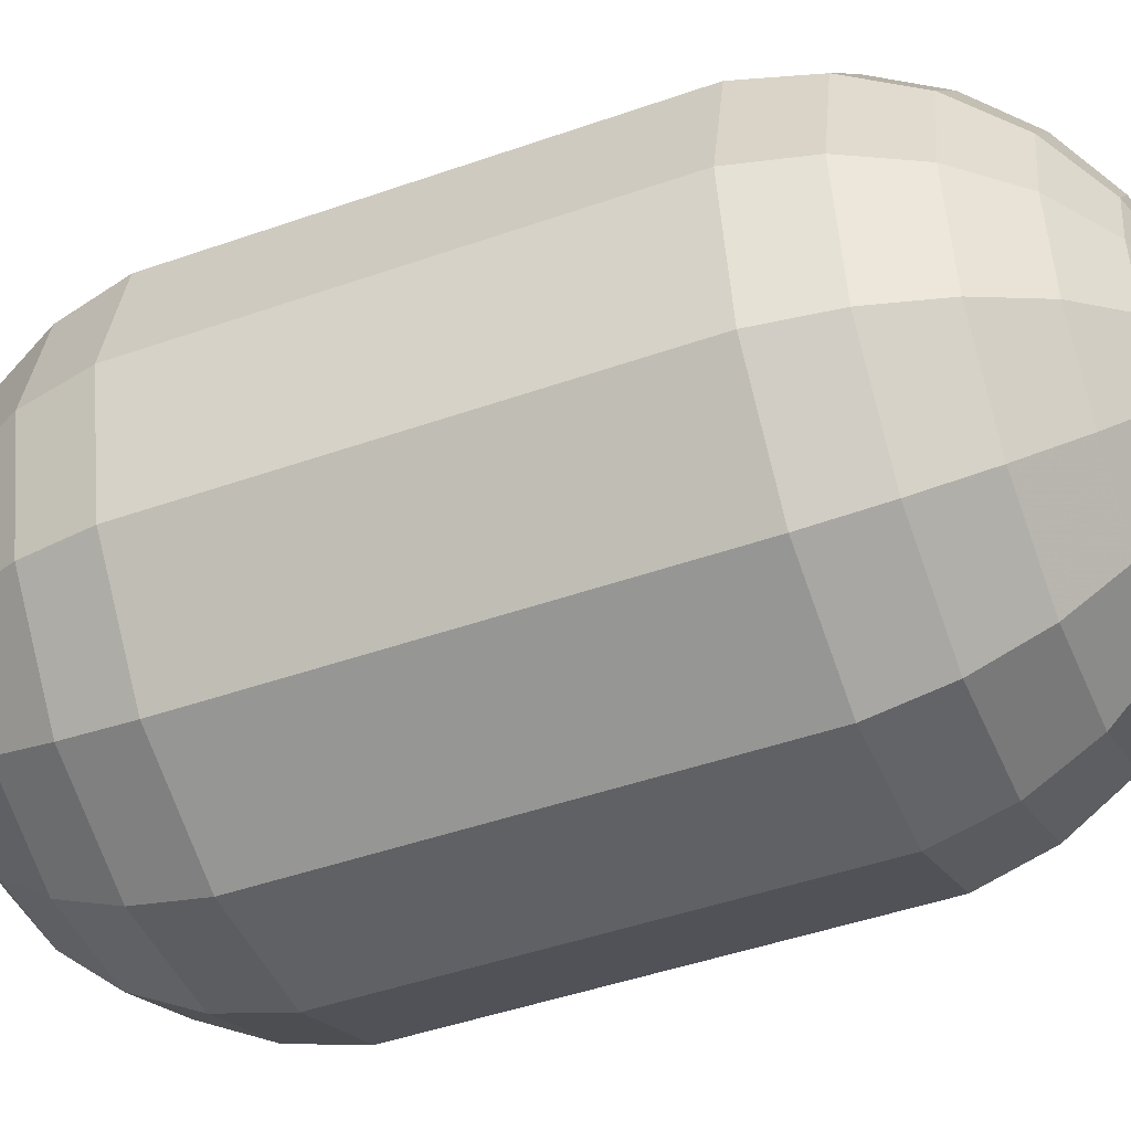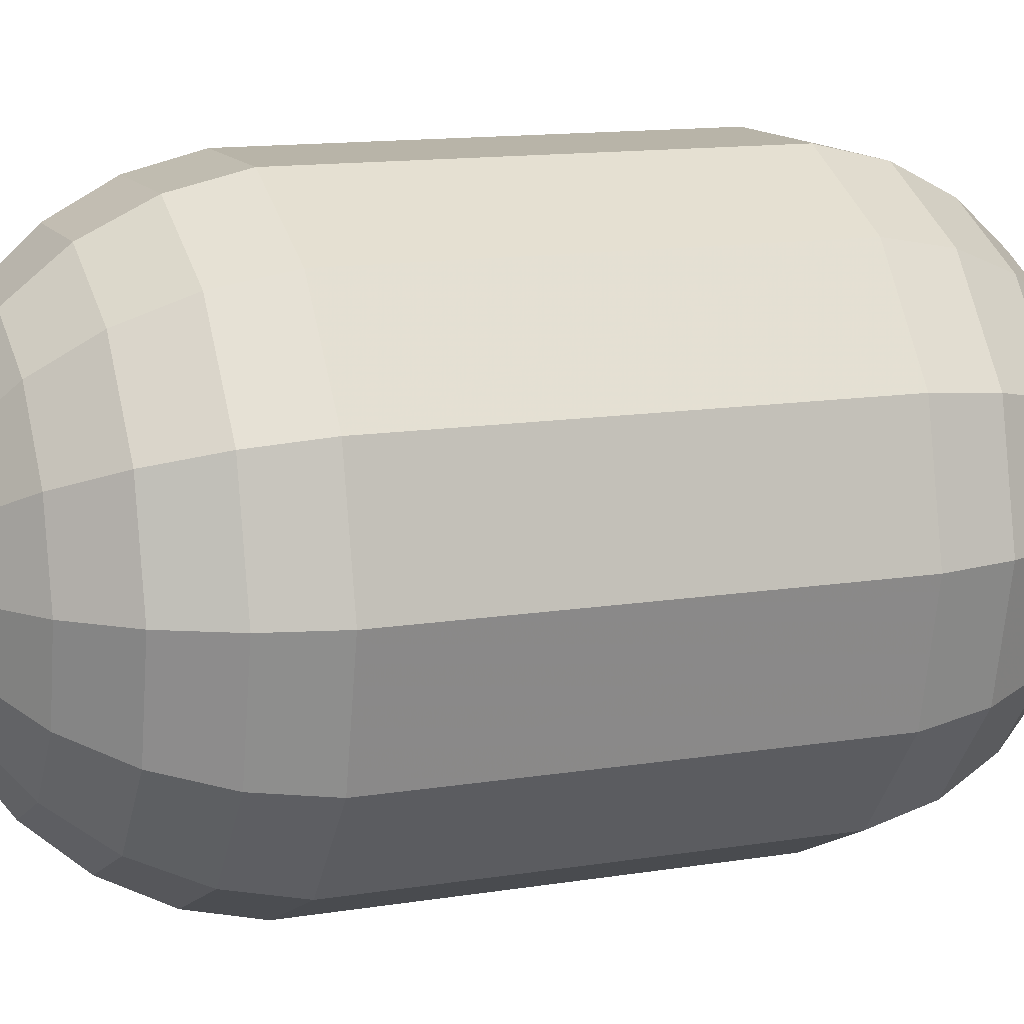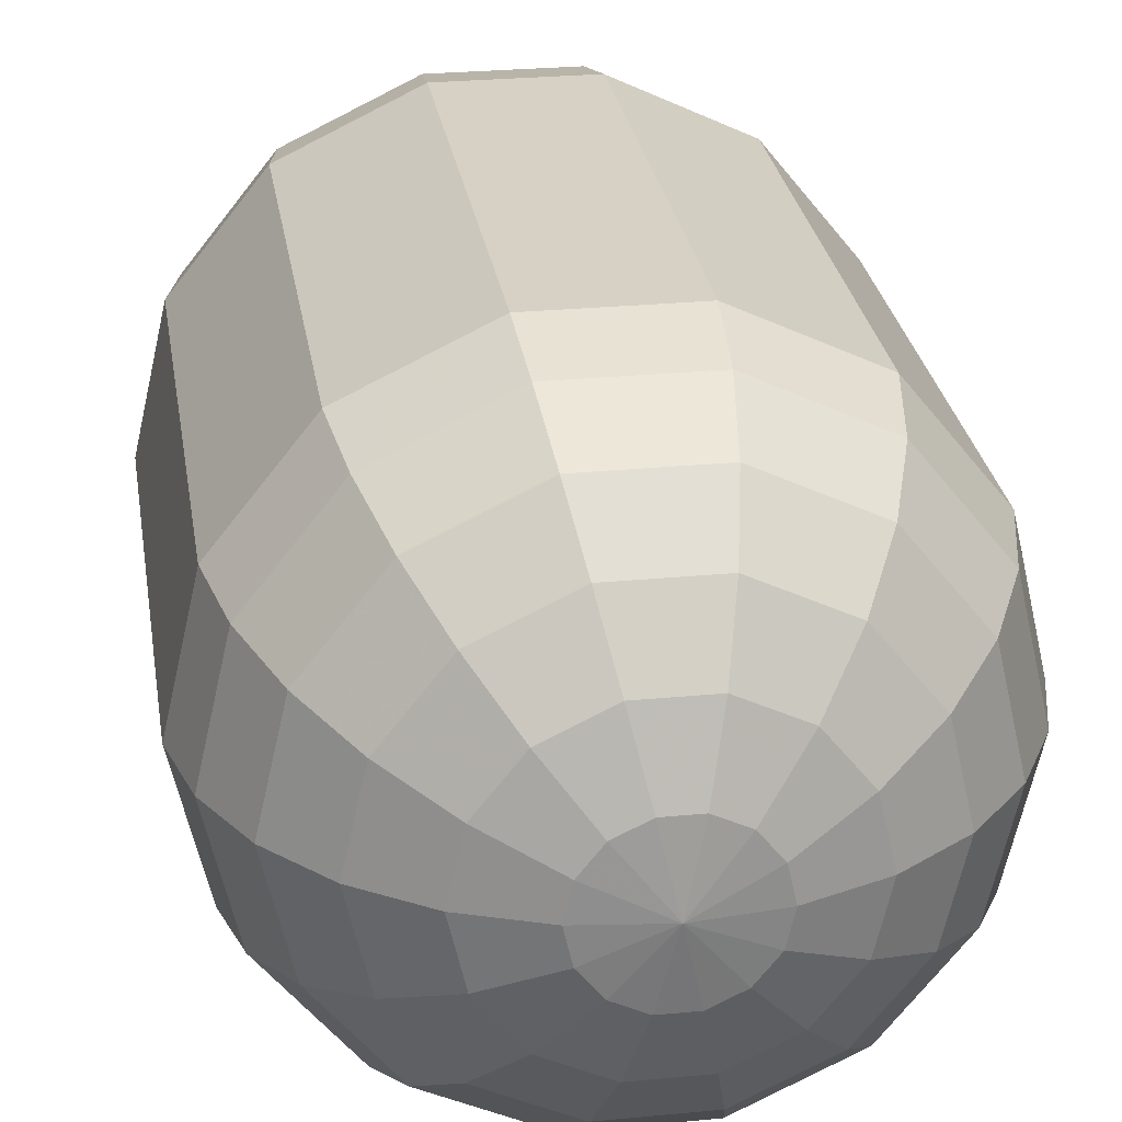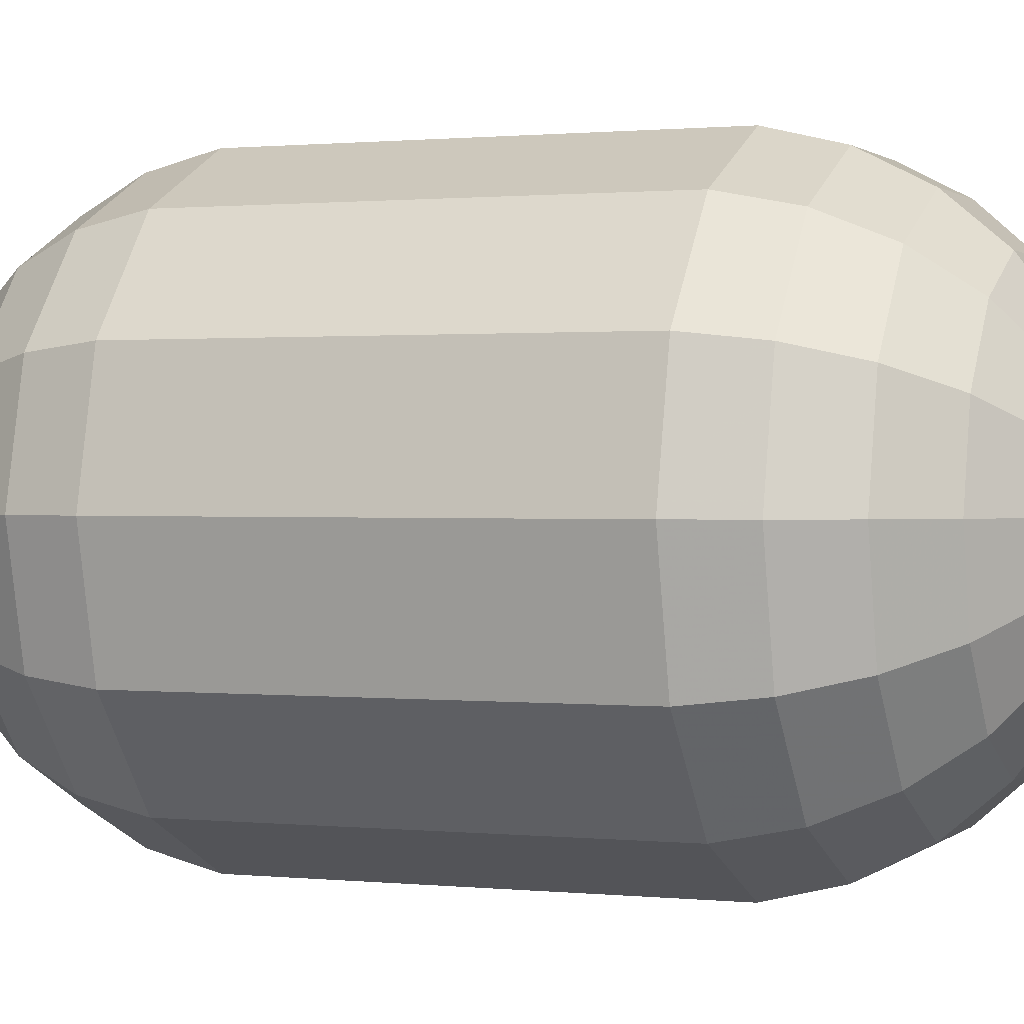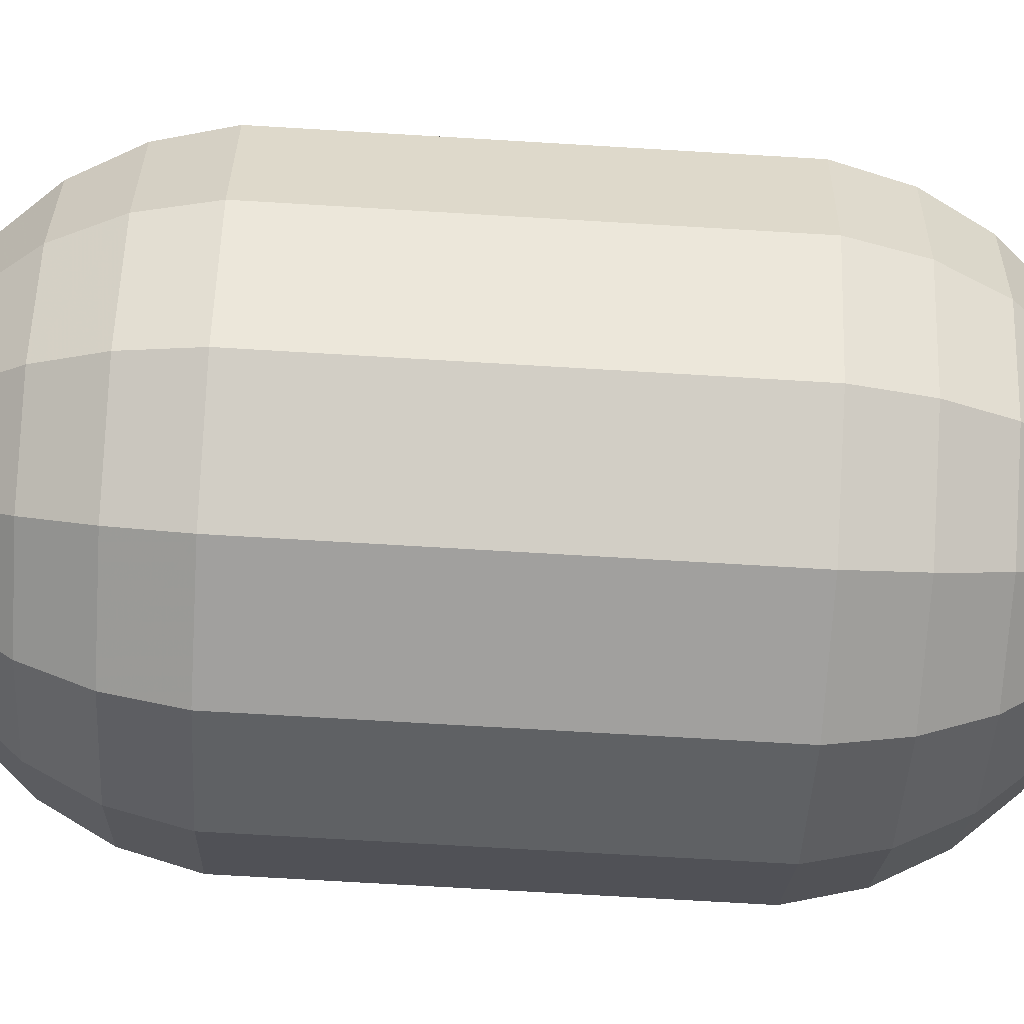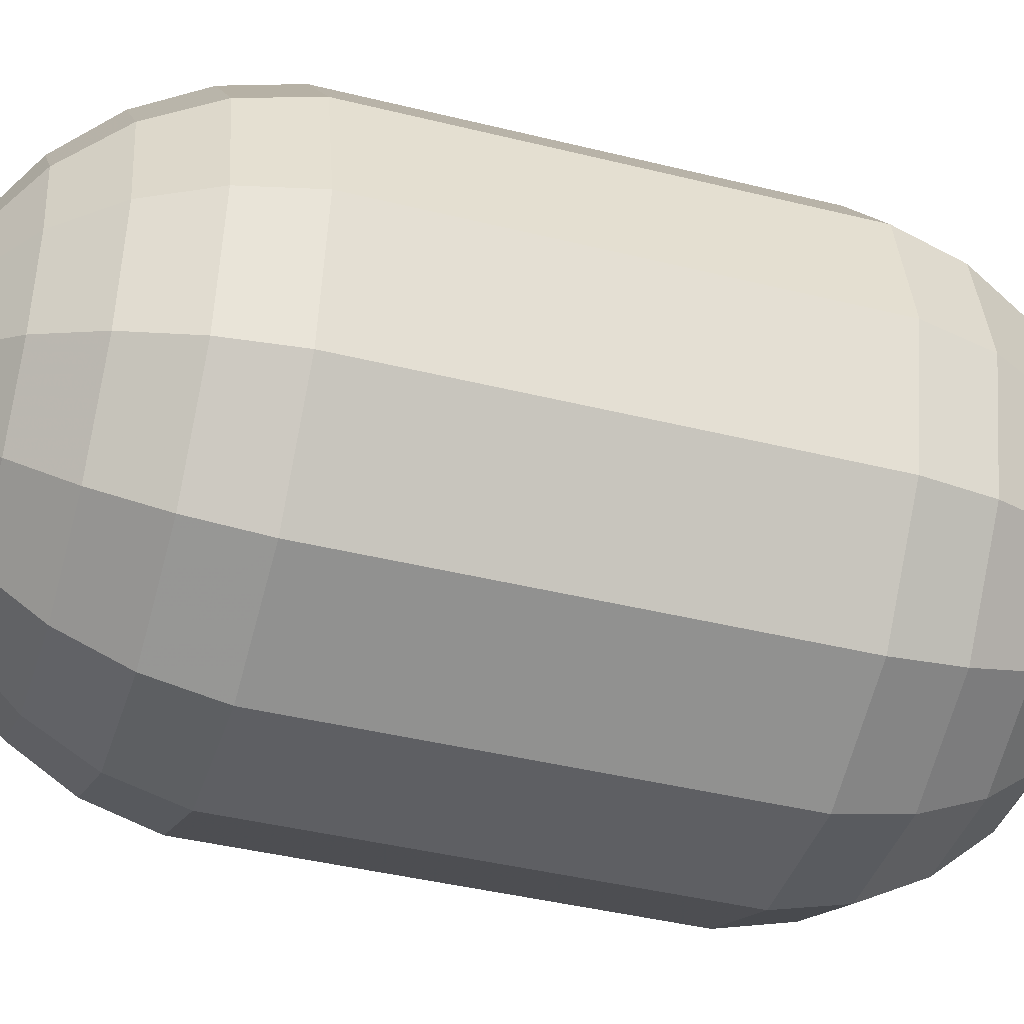
<metadata>
{"format":"obj","ext":"obj","renderer":"f3d","projection":"perspective","resolution":1024,"background":"white","views":[{"elev":-45.6,"azim":-67.9,"up":"+Y"},{"elev":13.0,"azim":69.5,"up":"+Y"},{"elev":26.7,"azim":-8.6,"up":"+Y"},{"elev":0.8,"azim":-68.2,"up":"+Y"},{"elev":-71.8,"azim":86.6,"up":"+Y"},{"elev":-40.7,"azim":73.0,"up":"+Y"}]}
</metadata>
<code>
v 0 0 -1.26
v 0.1854 0 -1.238
v 0.3601 0 -1.172
v 0.5138 0 -1.066
v 0.6376 0 -0.9257
v 0.7244 0 -0.7603
v 0.7691 0 -0.579
v 0.7691 0 0.579
v 0.7244 0 0.7603
v 0.6376 0 0.9257
v 0.5138 0 1.066
v 0.3601 0 1.172
v 0.1854 0 1.238
v 0 0 1.26
v 0.1671 0.08045 -1.238
v 0.3244 0.1562 -1.172
v 0.4629 0.2229 -1.066
v 0.5745 0.2767 -0.9257
v 0.6527 0.3143 -0.7603
v 0.693 0.3337 -0.579
v 0.693 0.3337 0.579
v 0.6527 0.3143 0.7603
v 0.5745 0.2767 0.9257
v 0.4629 0.2229 1.066
v 0.3244 0.1562 1.172
v 0.1671 0.08045 1.238
v 0.1156 0.145 -1.238
v 0.2245 0.2815 -1.172
v 0.3203 0.4017 -1.066
v 0.3976 0.4985 -0.9257
v 0.4517 0.5664 -0.7603
v 0.4795 0.6013 -0.579
v 0.4795 0.6013 0.579
v 0.4517 0.5664 0.7603
v 0.3976 0.4985 0.9257
v 0.3203 0.4017 1.066
v 0.2245 0.2815 1.172
v 0.1156 0.145 1.238
v 0.04126 0.1808 -1.238
v 0.08012 0.351 -1.172
v 0.1143 0.5009 -1.066
v 0.1419 0.6216 -0.9257
v 0.1612 0.7063 -0.7603
v 0.1711 0.7499 -0.579
v 0.1711 0.7499 0.579
v 0.1612 0.7063 0.7603
v 0.1419 0.6216 0.9257
v 0.1143 0.5009 1.066
v 0.08012 0.351 1.172
v 0.04126 0.1808 1.238
v -0.04126 0.1808 -1.238
v -0.08012 0.351 -1.172
v -0.1143 0.5009 -1.066
v -0.1419 0.6216 -0.9257
v -0.1612 0.7063 -0.7603
v -0.1711 0.7499 -0.579
v -0.1711 0.7499 0.579
v -0.1612 0.7063 0.7603
v -0.1419 0.6216 0.9257
v -0.1143 0.5009 1.066
v -0.08012 0.351 1.172
v -0.04126 0.1808 1.238
v -0.1156 0.145 -1.238
v -0.2245 0.2815 -1.172
v -0.3203 0.4017 -1.066
v -0.3976 0.4985 -0.9257
v -0.4517 0.5664 -0.7603
v -0.4795 0.6013 -0.579
v -0.4795 0.6013 0.579
v -0.4517 0.5664 0.7603
v -0.3976 0.4985 0.9257
v -0.3203 0.4017 1.066
v -0.2245 0.2815 1.172
v -0.1156 0.145 1.238
v -0.1671 0.08045 -1.238
v -0.3244 0.1562 -1.172
v -0.4629 0.2229 -1.066
v -0.5745 0.2767 -0.9257
v -0.6527 0.3143 -0.7603
v -0.693 0.3337 -0.579
v -0.693 0.3337 0.579
v -0.6527 0.3143 0.7603
v -0.5745 0.2767 0.9257
v -0.4629 0.2229 1.066
v -0.3244 0.1562 1.172
v -0.1671 0.08045 1.238
v -0.1854 0 -1.238
v -0.3601 0 -1.172
v -0.5138 0 -1.066
v -0.6376 0 -0.9257
v -0.7244 0 -0.7603
v -0.7691 0 -0.579
v -0.7691 0 0.579
v -0.7244 0 0.7603
v -0.6376 0 0.9257
v -0.5138 0 1.066
v -0.3601 0 1.172
v -0.1854 0 1.238
v -0.1671 -0.08045 -1.238
v -0.3244 -0.1562 -1.172
v -0.4629 -0.2229 -1.066
v -0.5745 -0.2767 -0.9257
v -0.6527 -0.3143 -0.7603
v -0.693 -0.3337 -0.579
v -0.693 -0.3337 0.579
v -0.6527 -0.3143 0.7603
v -0.5745 -0.2767 0.9257
v -0.4629 -0.2229 1.066
v -0.3244 -0.1562 1.172
v -0.1671 -0.08045 1.238
v -0.1156 -0.145 -1.238
v -0.2245 -0.2815 -1.172
v -0.3203 -0.4017 -1.066
v -0.3976 -0.4985 -0.9257
v -0.4517 -0.5664 -0.7603
v -0.4795 -0.6013 -0.579
v -0.4795 -0.6013 0.579
v -0.4517 -0.5664 0.7603
v -0.3976 -0.4985 0.9257
v -0.3203 -0.4017 1.066
v -0.2245 -0.2815 1.172
v -0.1156 -0.145 1.238
v -0.04126 -0.1808 -1.238
v -0.08012 -0.351 -1.172
v -0.1143 -0.5009 -1.066
v -0.1419 -0.6216 -0.9257
v -0.1612 -0.7063 -0.7603
v -0.1711 -0.7499 -0.579
v -0.1711 -0.7499 0.579
v -0.1612 -0.7063 0.7603
v -0.1419 -0.6216 0.9257
v -0.1143 -0.5009 1.066
v -0.08012 -0.351 1.172
v -0.04126 -0.1808 1.238
v 0.04126 -0.1808 -1.238
v 0.08012 -0.351 -1.172
v 0.1143 -0.5009 -1.066
v 0.1419 -0.6216 -0.9257
v 0.1612 -0.7063 -0.7603
v 0.1711 -0.7499 -0.579
v 0.1711 -0.7499 0.579
v 0.1612 -0.7063 0.7603
v 0.1419 -0.6216 0.9257
v 0.1143 -0.5009 1.066
v 0.08012 -0.351 1.172
v 0.04126 -0.1808 1.238
v 0.1156 -0.145 -1.238
v 0.2245 -0.2815 -1.172
v 0.3203 -0.4017 -1.066
v 0.3976 -0.4985 -0.9257
v 0.4517 -0.5664 -0.7603
v 0.4795 -0.6013 -0.579
v 0.4795 -0.6013 0.579
v 0.4517 -0.5664 0.7603
v 0.3976 -0.4985 0.9257
v 0.3203 -0.4017 1.066
v 0.2245 -0.2815 1.172
v 0.1156 -0.145 1.238
v 0.1671 -0.08045 -1.238
v 0.3244 -0.1562 -1.172
v 0.4629 -0.2229 -1.066
v 0.5745 -0.2767 -0.9257
v 0.6527 -0.3143 -0.7603
v 0.693 -0.3337 -0.579
v 0.693 -0.3337 0.579
v 0.6527 -0.3143 0.7603
v 0.5745 -0.2767 0.9257
v 0.4629 -0.2229 1.066
v 0.3244 -0.1562 1.172
v 0.1671 -0.08045 1.238
f 2 1 15
f 2 15 3
f 3 15 16
f 3 16 4
f 4 16 17
f 4 17 5
f 5 17 18
f 5 18 6
f 6 18 19
f 6 19 7
f 7 19 20
f 7 20 8
f 8 20 21
f 8 21 9
f 9 21 22
f 9 22 10
f 10 22 23
f 10 23 11
f 11 23 24
f 11 24 12
f 12 24 25
f 12 25 13
f 13 25 26
f 13 26 14
f 15 1 27
f 15 27 16
f 16 27 28
f 16 28 17
f 17 28 29
f 17 29 18
f 18 29 30
f 18 30 19
f 19 30 31
f 19 31 20
f 20 31 32
f 20 32 21
f 21 32 33
f 21 33 22
f 22 33 34
f 22 34 23
f 23 34 35
f 23 35 24
f 24 35 36
f 24 36 25
f 25 36 37
f 25 37 26
f 26 37 38
f 26 38 14
f 27 1 39
f 27 39 28
f 28 39 40
f 28 40 29
f 29 40 41
f 29 41 30
f 30 41 42
f 30 42 31
f 31 42 43
f 31 43 32
f 32 43 44
f 32 44 33
f 33 44 45
f 33 45 34
f 34 45 46
f 34 46 35
f 35 46 47
f 35 47 36
f 36 47 48
f 36 48 37
f 37 48 49
f 37 49 38
f 38 49 50
f 38 50 14
f 39 1 51
f 39 51 40
f 40 51 52
f 40 52 41
f 41 52 53
f 41 53 42
f 42 53 54
f 42 54 43
f 43 54 55
f 43 55 44
f 44 55 56
f 44 56 45
f 45 56 57
f 45 57 46
f 46 57 58
f 46 58 47
f 47 58 59
f 47 59 48
f 48 59 60
f 48 60 49
f 49 60 61
f 49 61 50
f 50 61 62
f 50 62 14
f 51 1 63
f 51 63 52
f 52 63 64
f 52 64 53
f 53 64 65
f 53 65 54
f 54 65 66
f 54 66 55
f 55 66 67
f 55 67 56
f 56 67 68
f 56 68 57
f 57 68 69
f 57 69 58
f 58 69 70
f 58 70 59
f 59 70 71
f 59 71 60
f 60 71 72
f 60 72 61
f 61 72 73
f 61 73 62
f 62 73 74
f 62 74 14
f 63 1 75
f 63 75 64
f 64 75 76
f 64 76 65
f 65 76 77
f 65 77 66
f 66 77 78
f 66 78 67
f 67 78 79
f 67 79 68
f 68 79 80
f 68 80 69
f 69 80 81
f 69 81 70
f 70 81 82
f 70 82 71
f 71 82 83
f 71 83 72
f 72 83 84
f 72 84 73
f 73 84 85
f 73 85 74
f 74 85 86
f 74 86 14
f 75 1 87
f 75 87 76
f 76 87 88
f 76 88 77
f 77 88 89
f 77 89 78
f 78 89 90
f 78 90 79
f 79 90 91
f 79 91 80
f 80 91 92
f 80 92 81
f 81 92 93
f 81 93 82
f 82 93 94
f 82 94 83
f 83 94 95
f 83 95 84
f 84 95 96
f 84 96 85
f 85 96 97
f 85 97 86
f 86 97 98
f 86 98 14
f 87 1 99
f 87 99 88
f 88 99 100
f 88 100 89
f 89 100 101
f 89 101 90
f 90 101 102
f 90 102 91
f 91 102 103
f 91 103 92
f 92 103 104
f 92 104 93
f 93 104 105
f 93 105 94
f 94 105 106
f 94 106 95
f 95 106 107
f 95 107 96
f 96 107 108
f 96 108 97
f 97 108 109
f 97 109 98
f 98 109 110
f 98 110 14
f 99 1 111
f 99 111 100
f 100 111 112
f 100 112 101
f 101 112 113
f 101 113 102
f 102 113 114
f 102 114 103
f 103 114 115
f 103 115 104
f 104 115 116
f 104 116 105
f 105 116 117
f 105 117 106
f 106 117 118
f 106 118 107
f 107 118 119
f 107 119 108
f 108 119 120
f 108 120 109
f 109 120 121
f 109 121 110
f 110 121 122
f 110 122 14
f 111 1 123
f 111 123 112
f 112 123 124
f 112 124 113
f 113 124 125
f 113 125 114
f 114 125 126
f 114 126 115
f 115 126 127
f 115 127 116
f 116 127 128
f 116 128 117
f 117 128 129
f 117 129 118
f 118 129 130
f 118 130 119
f 119 130 131
f 119 131 120
f 120 131 132
f 120 132 121
f 121 132 133
f 121 133 122
f 122 133 134
f 122 134 14
f 123 1 135
f 123 135 124
f 124 135 136
f 124 136 125
f 125 136 137
f 125 137 126
f 126 137 138
f 126 138 127
f 127 138 139
f 127 139 128
f 128 139 140
f 128 140 129
f 129 140 141
f 129 141 130
f 130 141 142
f 130 142 131
f 131 142 143
f 131 143 132
f 132 143 144
f 132 144 133
f 133 144 145
f 133 145 134
f 134 145 146
f 134 146 14
f 135 1 147
f 135 147 136
f 136 147 148
f 136 148 137
f 137 148 149
f 137 149 138
f 138 149 150
f 138 150 139
f 139 150 151
f 139 151 140
f 140 151 152
f 140 152 141
f 141 152 153
f 141 153 142
f 142 153 154
f 142 154 143
f 143 154 155
f 143 155 144
f 144 155 156
f 144 156 145
f 145 156 157
f 145 157 146
f 146 157 158
f 146 158 14
f 147 1 159
f 147 159 148
f 148 159 160
f 148 160 149
f 149 160 161
f 149 161 150
f 150 161 162
f 150 162 151
f 151 162 163
f 151 163 152
f 152 163 164
f 152 164 153
f 153 164 165
f 153 165 154
f 154 165 166
f 154 166 155
f 155 166 167
f 155 167 156
f 156 167 168
f 156 168 157
f 157 168 169
f 157 169 158
f 158 169 170
f 158 170 14
f 159 1 2
f 159 2 160
f 160 2 3
f 160 3 161
f 161 3 4
f 161 4 162
f 162 4 5
f 162 5 163
f 163 5 6
f 163 6 164
f 164 6 7
f 164 7 165
f 165 7 8
f 165 8 166
f 166 8 9
f 166 9 167
f 167 9 10
f 167 10 168
f 168 10 11
f 168 11 169
f 169 11 12
f 169 12 170
f 170 12 13
f 170 13 14

</code>
